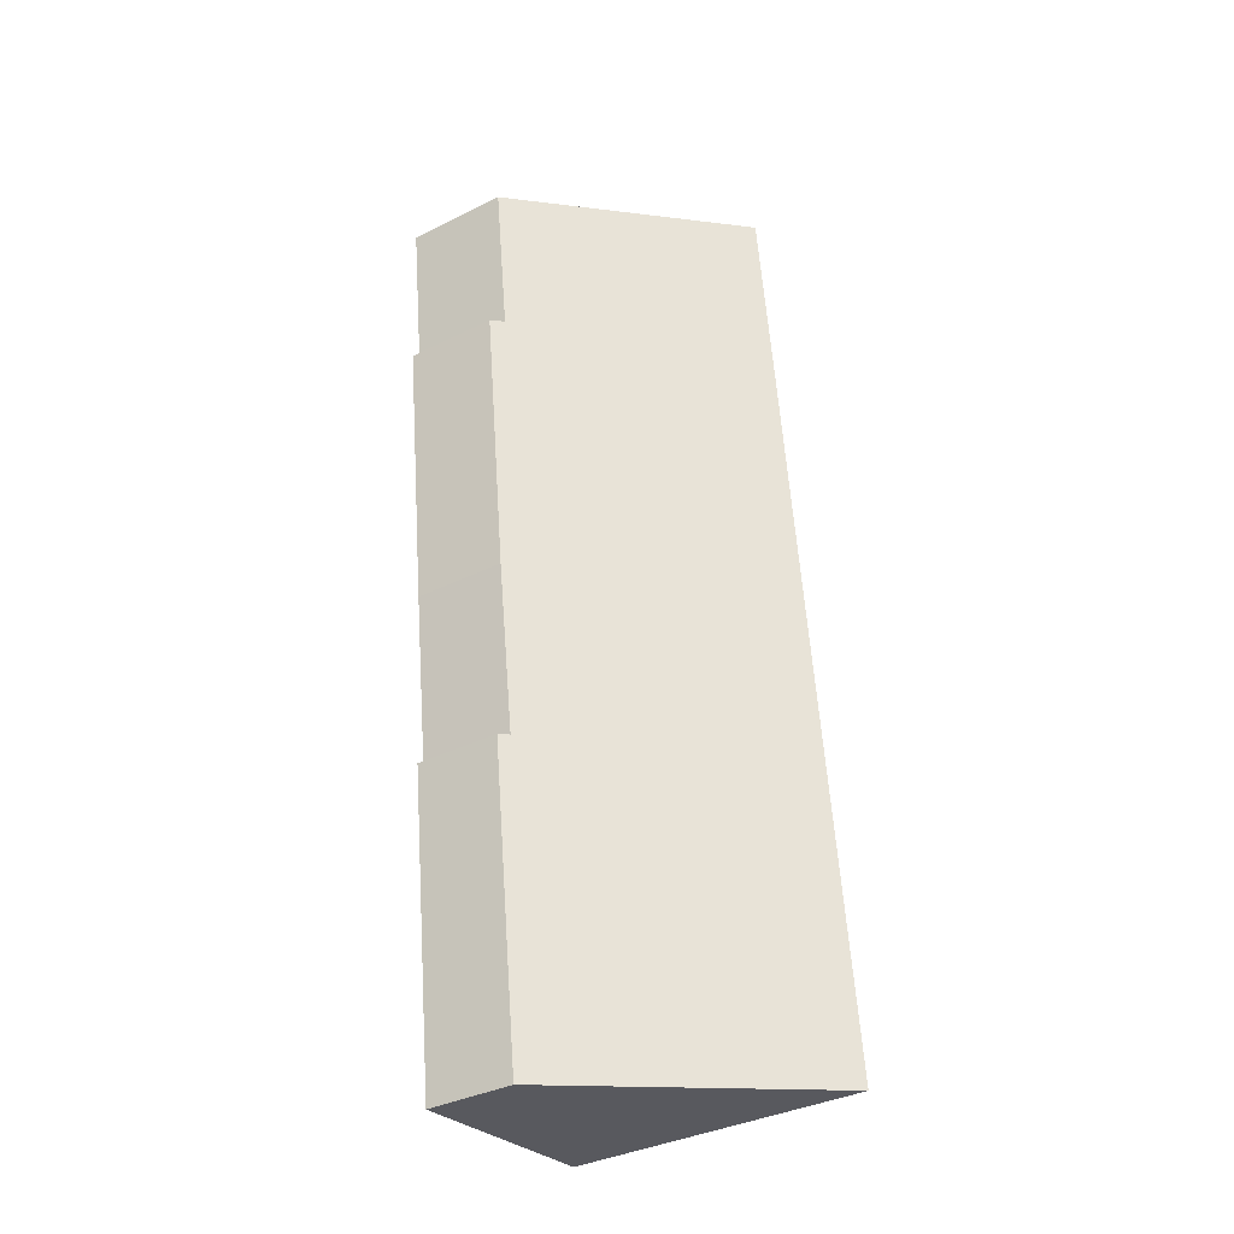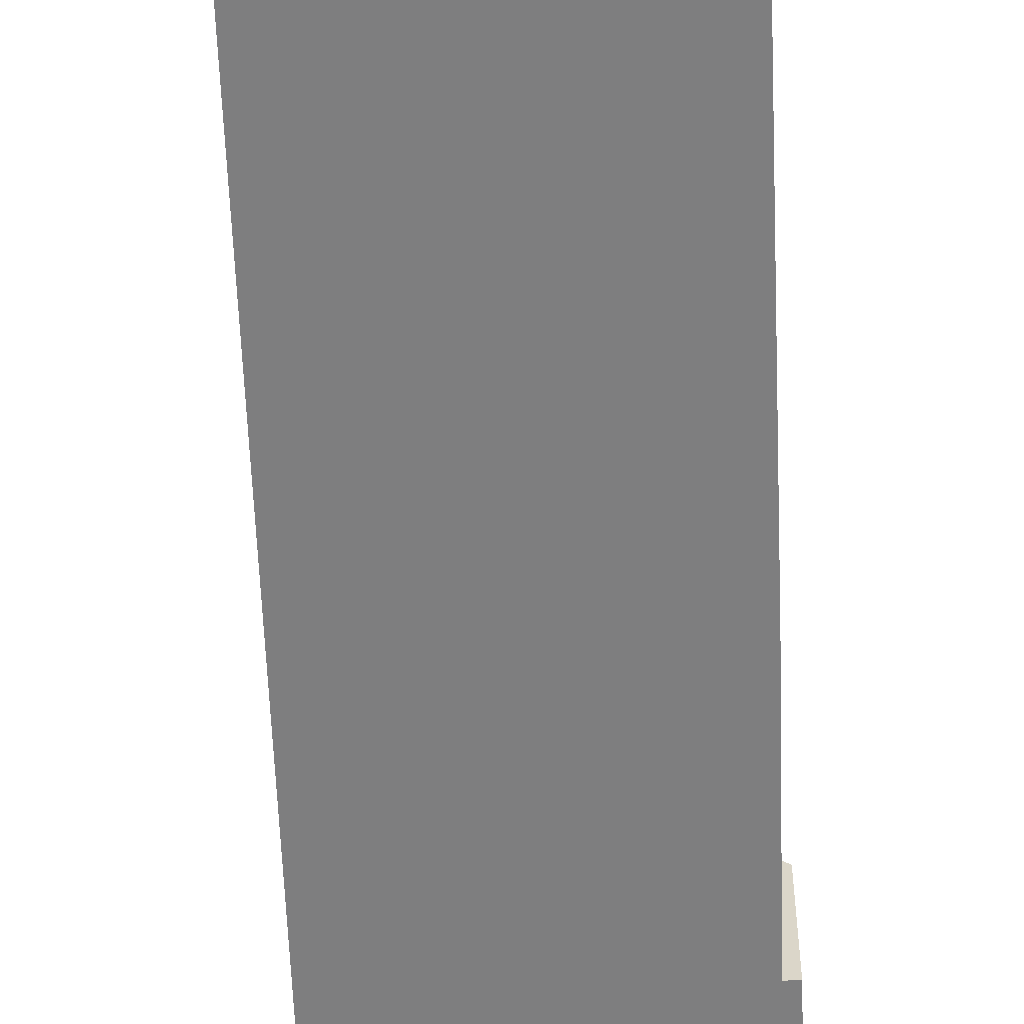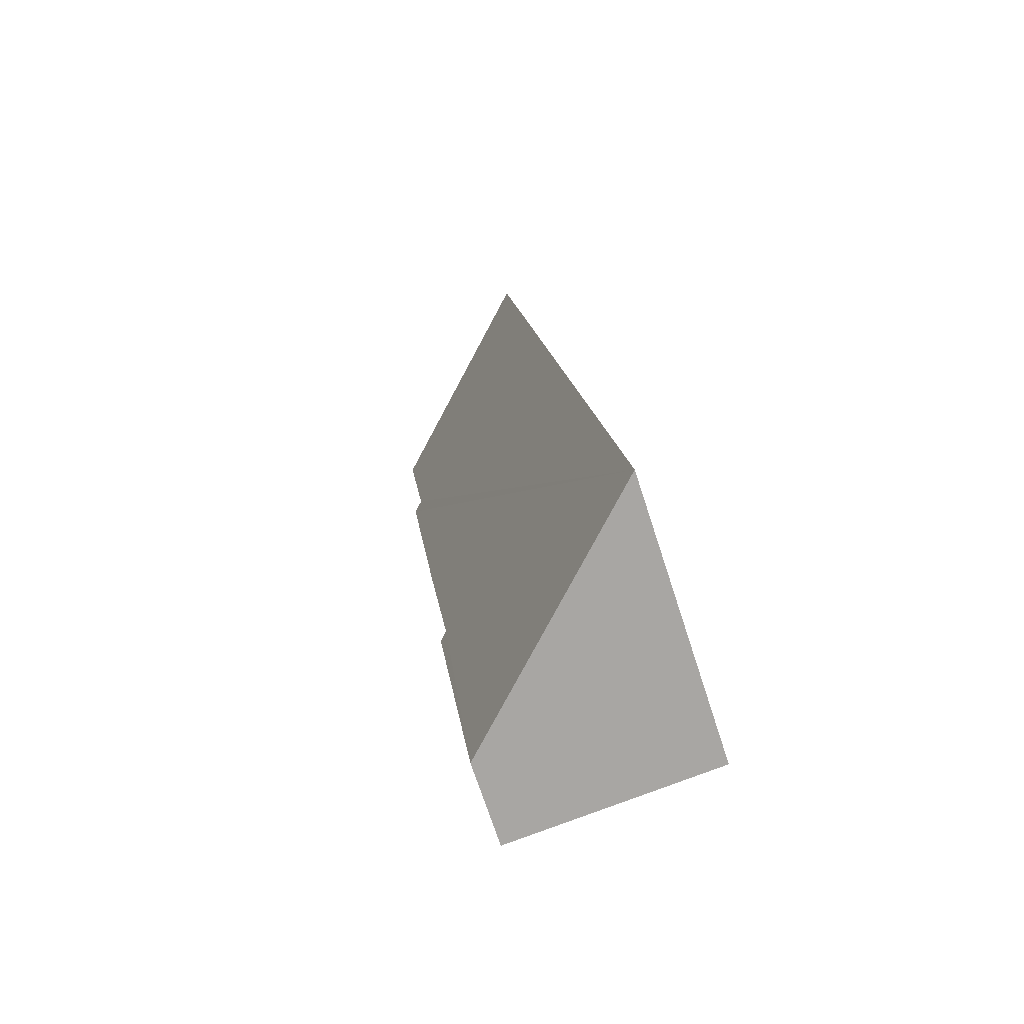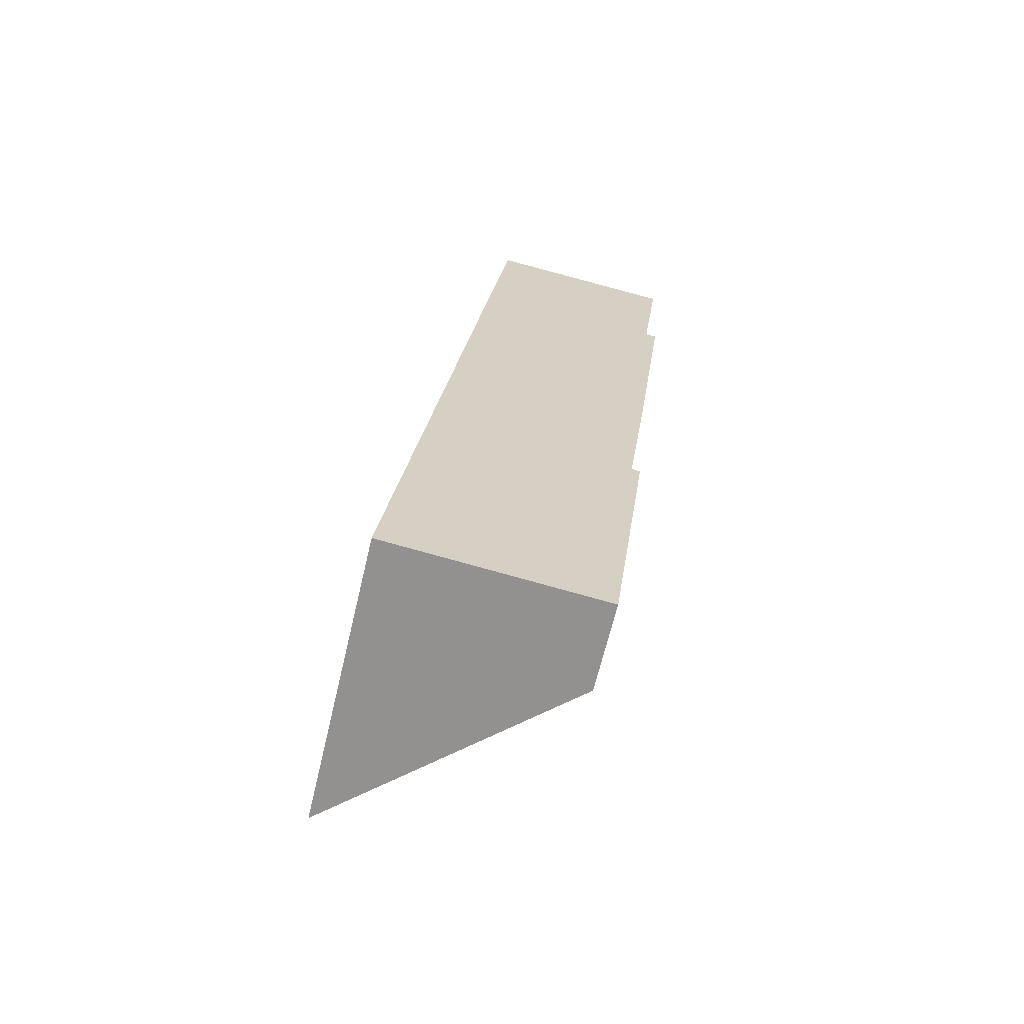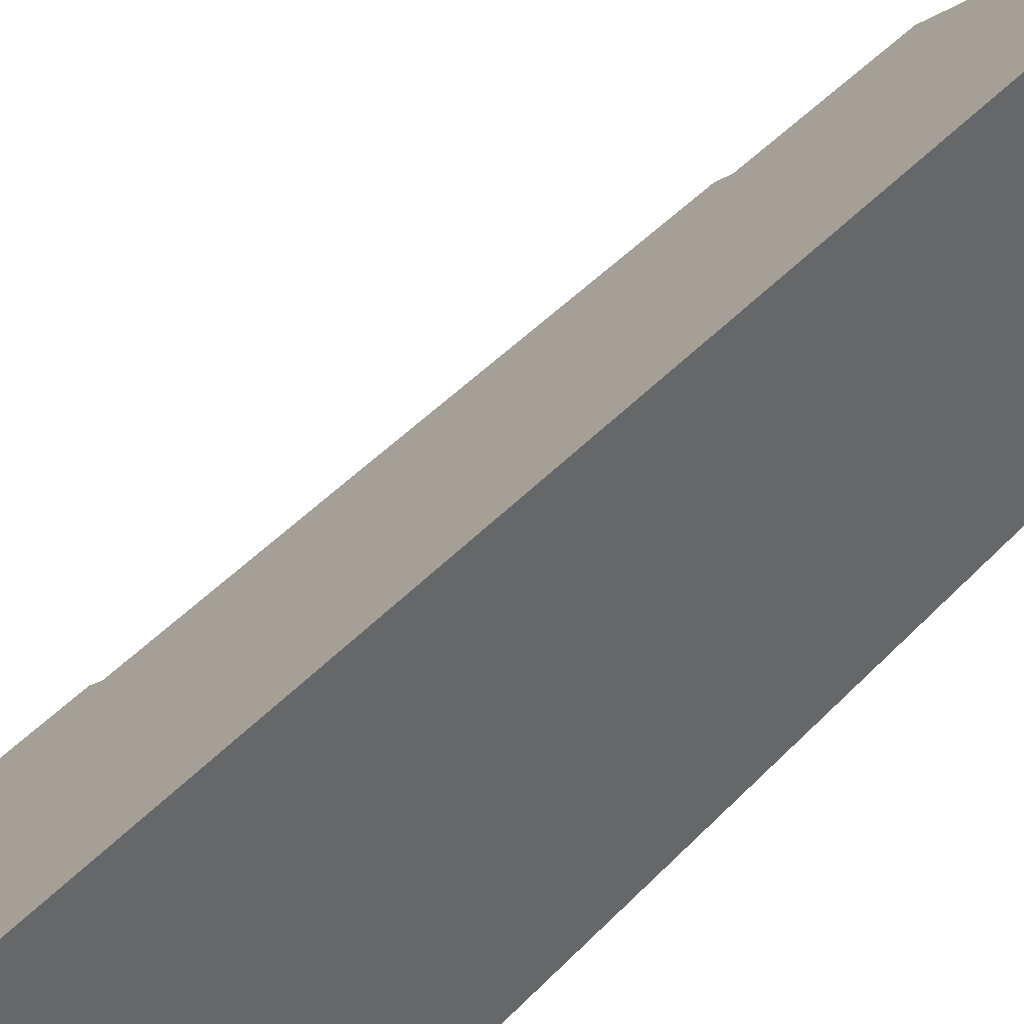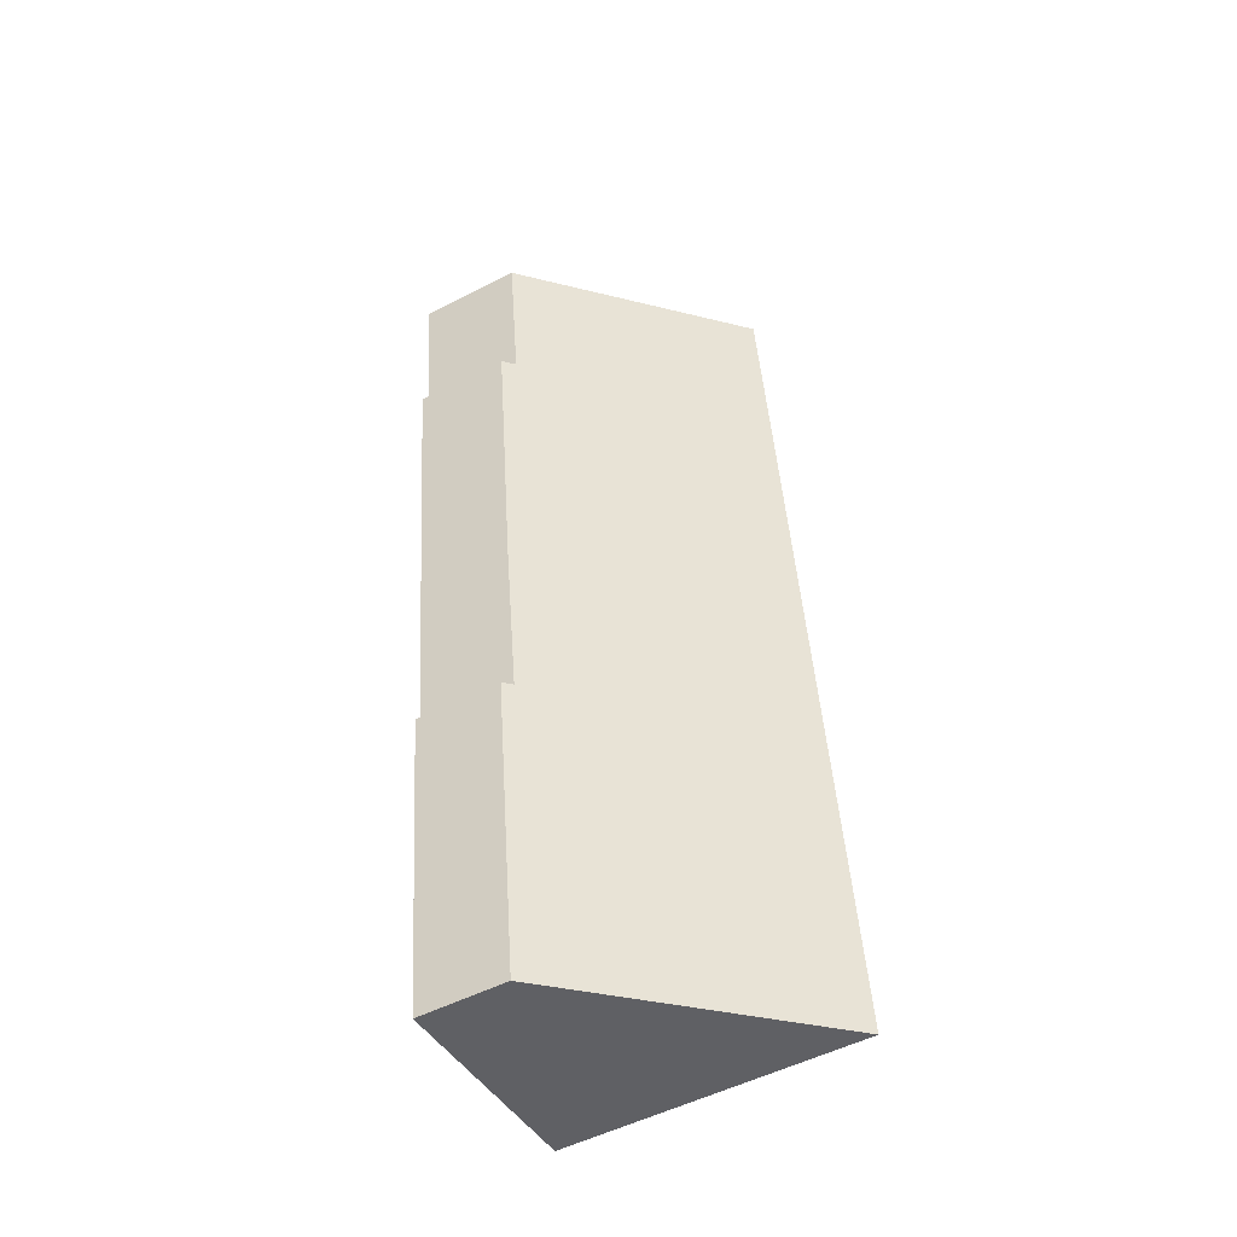
<metadata>
{"format":"obj","ext":"obj","renderer":"f3d","projection":"perspective","resolution":1024,"background":"white","views":[{"elev":-37.1,"azim":122.6,"up":"+Z"},{"elev":-59.5,"azim":9.5,"up":"+Y"},{"elev":-71.6,"azim":-161.9,"up":"+Z"},{"elev":-65.7,"azim":-13.3,"up":"+Z"},{"elev":41.1,"azim":-135.0,"up":"+Y"},{"elev":-52.8,"azim":118.8,"up":"+Z"}]}
</metadata>
<code>
v  8.994 2.957 25.7
v  2.766 8.341 21.89
v  3.348 8.336 26.42
v  0 8.327 5.099e-16
v  8.409 2.964 21.14
v  8.723 2.664 21.1
v  7.722 2.653 13.13
v  7.059 2.681 8.144
v  6.159 2.46 -0.791
v  7.303 2.448 8.112
v  3.348 -1.618e-15 26.42
v  8.994 -1.573e-15 25.7
v  8.409 -1.295e-15 21.14
v  8.723 -1.292e-15 21.1
v  7.059 -4.987e-16 8.144
v  7.303 -4.967e-16 8.112
v  7.722 -8.039e-16 13.13
v  6.159 4.843e-17 -0.791
v  0 0 0
v  2.766 -1.34e-15 21.89
g defaultobject
f 1 2 3
f 2 1 4
f 4 1 5
f 4 5 6
f 4 6 7
f 4 7 8
f 4 8 9
f 9 8 10
f 11 1 3
f 1 11 12
f 13 6 5
f 6 13 14
f 15 10 8
f 10 15 16
f 1 13 5
f 13 1 12
f 14 7 6
f 7 14 17
f 7 17 8
f 8 17 15
f 10 18 9
f 18 10 16
f 9 19 4
f 19 9 18
f 2 11 3
f 11 2 20
f 20 2 4
f 20 4 19
f 16 19 18
f 19 16 15
f 19 15 20
f 20 15 17
f 20 17 13
f 13 17 14
f 20 13 12
f 20 12 11

</code>
